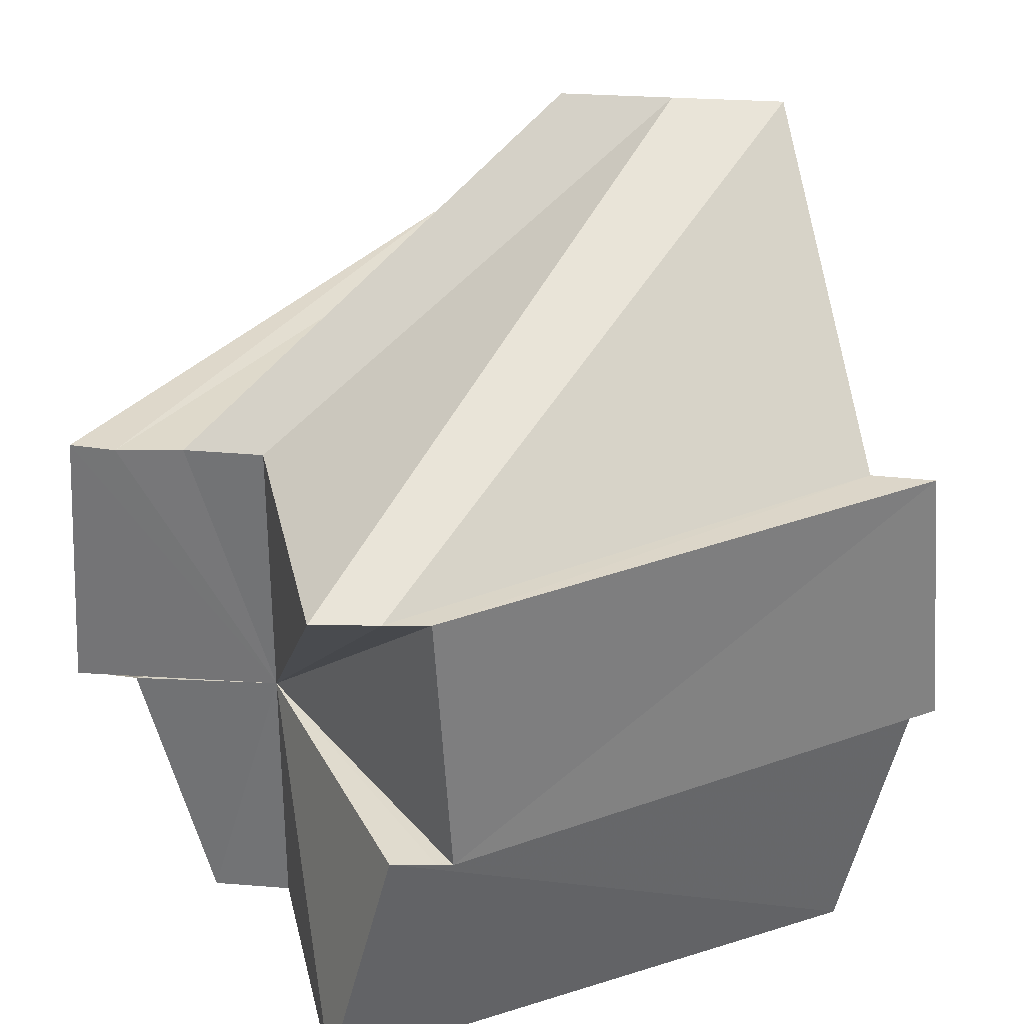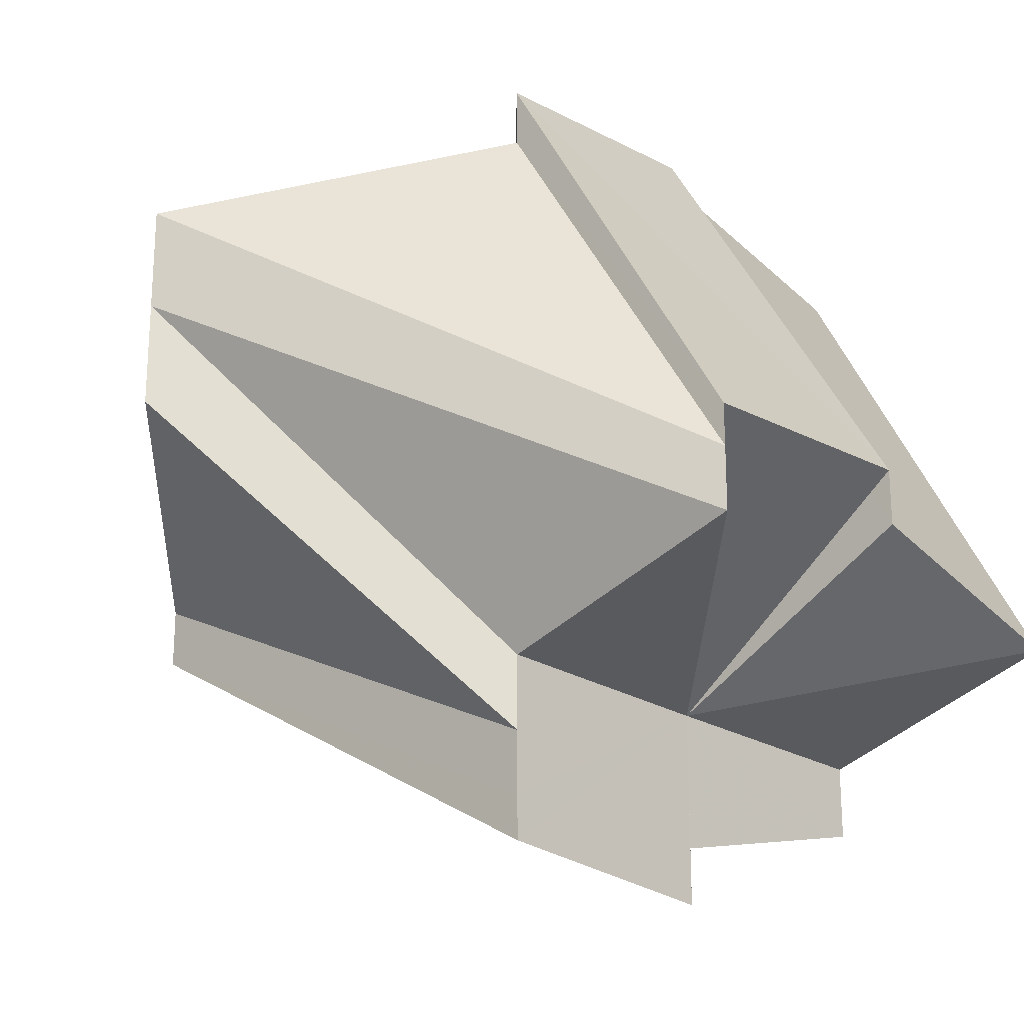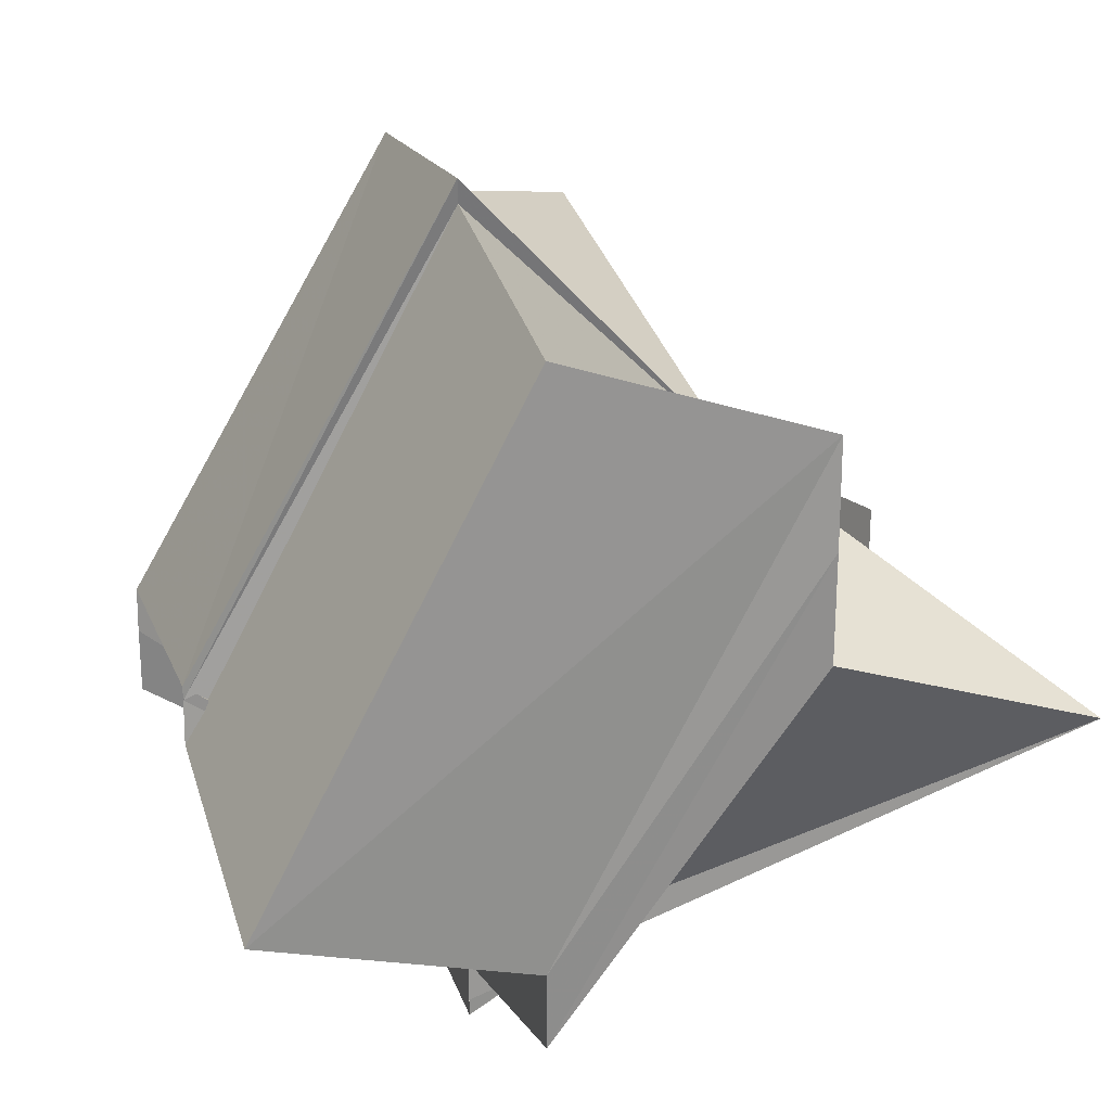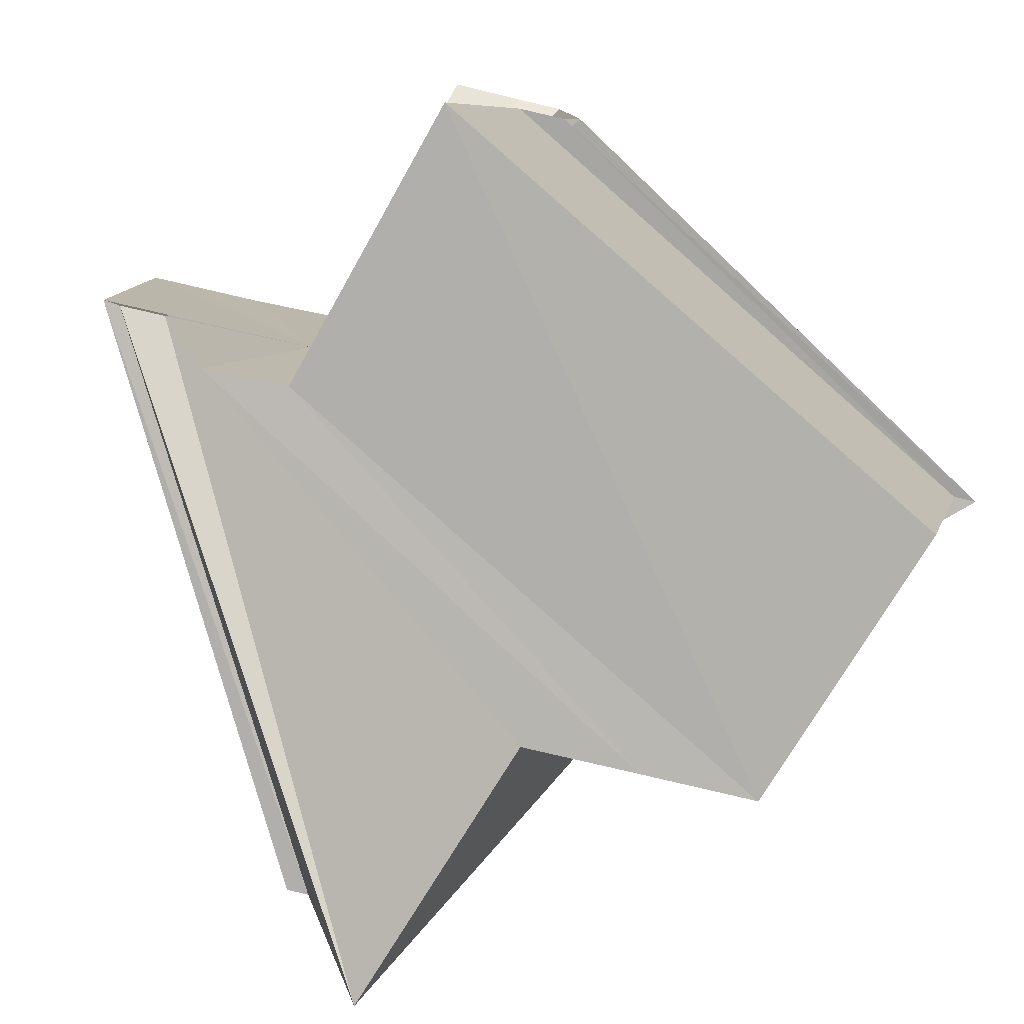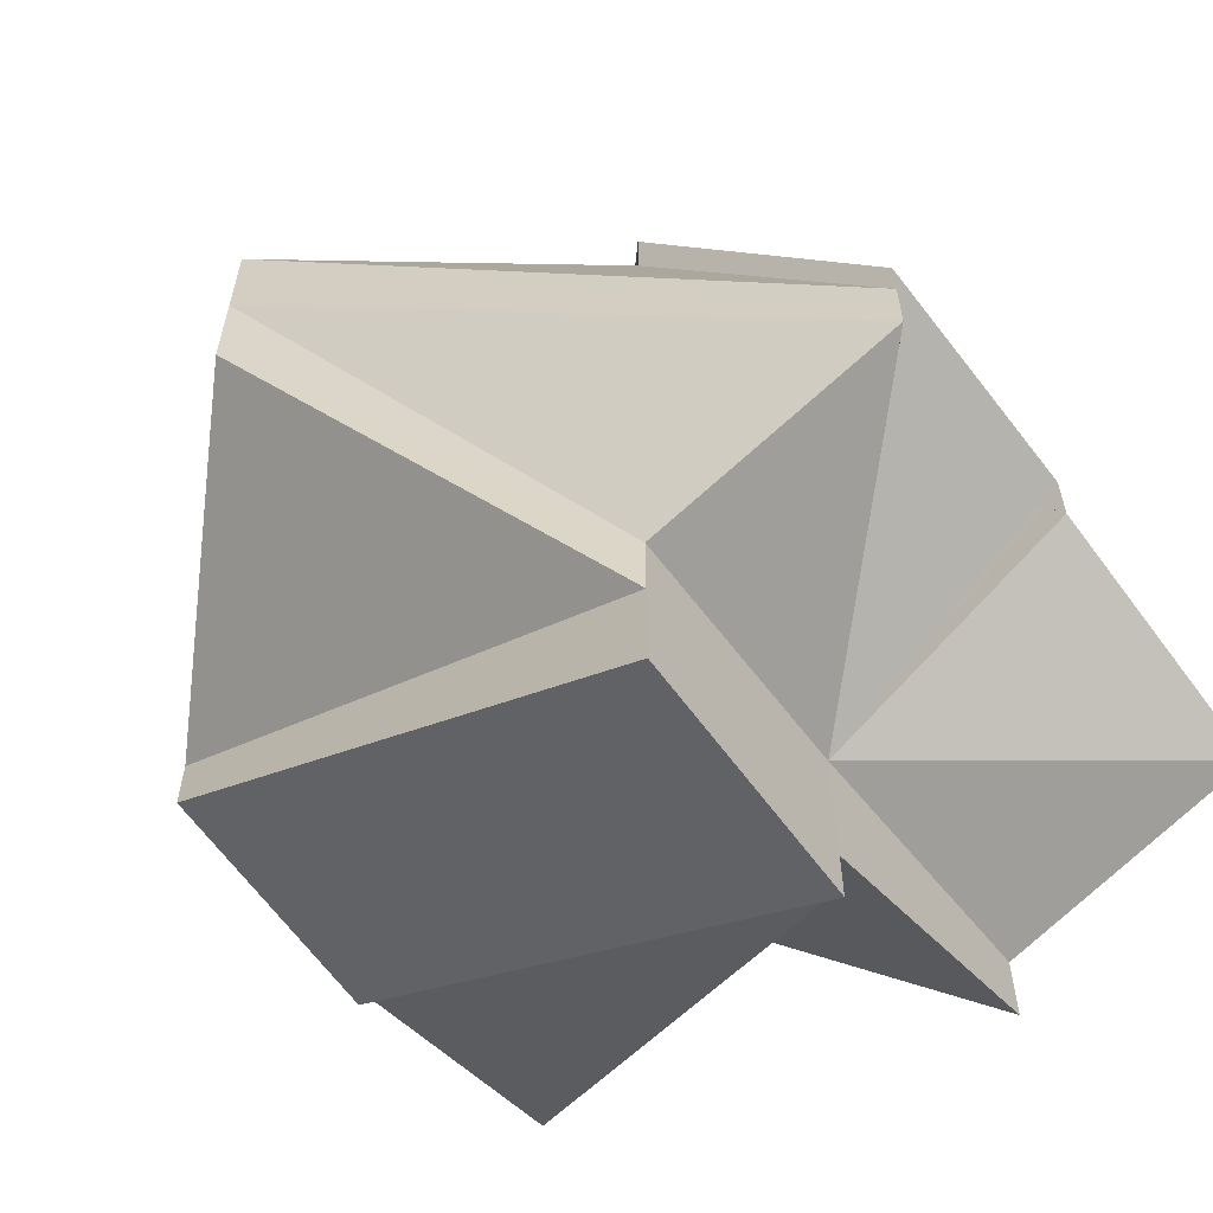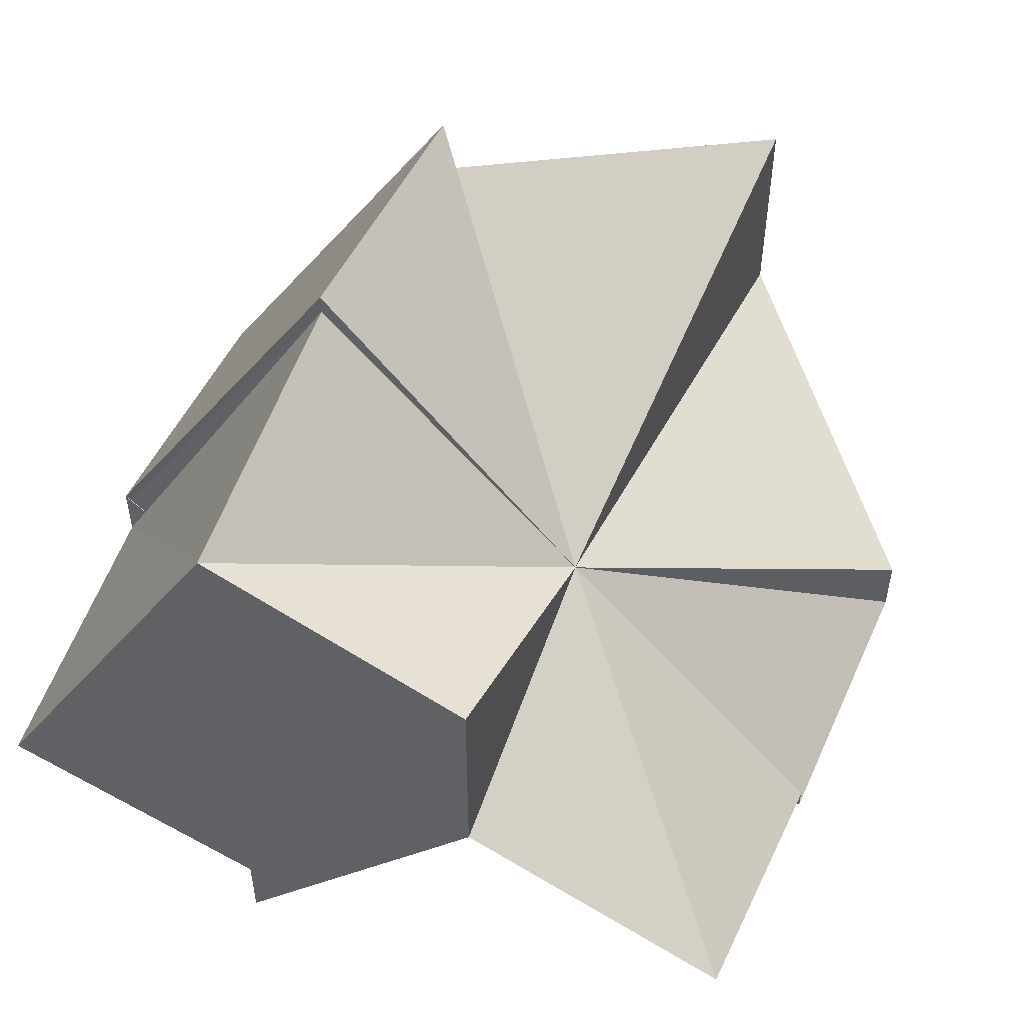
<metadata>
{"format":"obj","ext":"obj","renderer":"f3d","projection":"perspective","resolution":1024,"background":"white","views":[{"elev":33.1,"azim":-86.0,"up":"+Y"},{"elev":-22.5,"azim":-137.0,"up":"+Z"},{"elev":23.0,"azim":-17.2,"up":"+Z"},{"elev":-79.3,"azim":-103.1,"up":"+Y"},{"elev":-60.6,"azim":-142.2,"up":"+Z"},{"elev":53.8,"azim":24.1,"up":"+Z"}]}
</metadata>
<code>
o 31076
v 2175 1877 7.925
v 2175 1877 7.924
v 2175 1877 7.908
v 2175 1877 7.907
v 2175 1877 7.908
v 2175 1877 7.914
v 2175 1877 7.924
v 2175 1877 7.905
v 2175 1877 7.907
v 2175 1877 7.922
v 2175 1877 7.907
v 2175 1877 7.906
v 2175 1877 7.907
v 2175 1877 7.919
v 2175 1877 7.903
v 2175 1877 7.895
v 2175 1877 7.893
v 2175 1877 7.907
v 2175 1877 7.91
v 2175 1877 7.897
v 2175 1877 7.895
v 2175 1877 7.924
v 2175 1877 7.914
v 2175 1877 7.91
v 2175 1877 7.914
v 2175 1877 7.919
v 2175 1877 7.922
v 2175 1877 7.906
v 2175 1877 7.903
v 2175 1877 7.922
v 2175 1877 7.924
v 2175 1877 7.914
v 2175 1877 7.924
v 2175 1877 7.905
v 2175 1877 7.904
v 2175 1877 7.907
v 2175 1877 7.91
v 2175 1877 7.914
v 2175 1877 7.919
v 2175 1877 7.922
v 2175 1877 7.922
v 2175 1877 7.919
v 2175 1877 7.906
v 2175 1877 7.914
v 2175 1877 7.903
v 2175 1877 7.91
v 2175 1877 7.9
v 2175 1877 7.914
v 2175 1877 7.9
v 2175 1877 7.91
v 2175 1877 7.897
v 2175 1877 7.907
v 2175 1877 7.905
v 2175 1877 7.895
v 2175 1877 7.893
v 2175 1877 7.895
v 2175 1877 7.907
v 2175 1877 7.897
v 2175 1877 7.906
v 2175 1877 7.903
v 2175 1877 7.907
v 2175 1877 7.908
v 2175 1877 7.9
v 2175 1877 7.897
v 2175 1877 7.895
v 2175 1877 7.893
v 2175 1877 7.893
v 2175 1877 7.895
v 2175 1877 7.897
v 2175 1877 7.9
v 2175 1877 7.903
v 2175 1877 7.906
v 2175 1877 7.907
v 2175 1877 7.908
v 2175 1877 7.9
v 2175 1877 7.925
v 2175 1877 7.907
v 2175 1877 7.924
v 2175 1877 7.906
v 2175 1877 7.905
v 2175 1877 7.904
v 2175 1877 7.893
v 2175 1877 7.893
v 2175 1877 7.893
v 2175 1877 7.904
v 2175 1877 7.905
v 2175 1877 7.893
v 2175 1877 7.907
v 2175 1877 7.893
v 2175 1877 7.914
v 2175 1877 7.905
v 2175 1877 7.924
v 2175 1877 7.925
v 2175 1877 7.905
v 2175 1877 7.893
v 2175 1877 7.893
v 2175 1877 7.91
v 2175 1877 7.914
v 2175 1877 7.897
v 2175 1877 7.919
v 2175 1877 7.9
v 2175 1877 7.922
v 2175 1877 7.903
v 2175 1877 7.919
v 2175 1877 7.9
v 2175 1877 7.914
v 2175 1877 7.897
v 2175 1877 7.924
v 2175 1877 7.925
v 2175 1877 7.907
f 1 2 3
f 2 4 5
f 1 6 7
f 8 6 9
f 7 10 11
f 10 12 13
f 14 15 12
f 9 16 17
f 18 19 16
f 19 20 21
f 22 23 10
f 9 23 24
f 24 23 25
f 25 23 26
f 26 23 27
f 27 28 29
f 30 31 28
f 27 32 33
f 34 32 35
f 36 23 34
f 37 23 36
f 38 23 37
f 39 23 38
f 40 23 39
f 41 42 43
f 42 44 45
f 44 46 47
f 48 47 45
f 45 47 49
f 50 51 47
f 47 51 49
f 46 52 51
f 52 53 54
f 53 55 56
f 57 56 58
f 59 60 49
f 61 59 49
f 62 61 63
f 64 65 49
f 65 66 49
f 66 67 49
f 68 69 49
f 69 70 49
f 70 71 49
f 71 72 49
f 72 73 49
f 73 74 75
f 76 74 77
f 78 77 79
f 80 81 82
f 81 83 84
f 85 86 87
f 86 88 89
f 85 90 91
f 92 90 93
f 94 95 96
f 97 98 99
f 98 100 101
f 100 102 103
f 104 103 105
f 106 105 107
f 108 109 110

</code>
